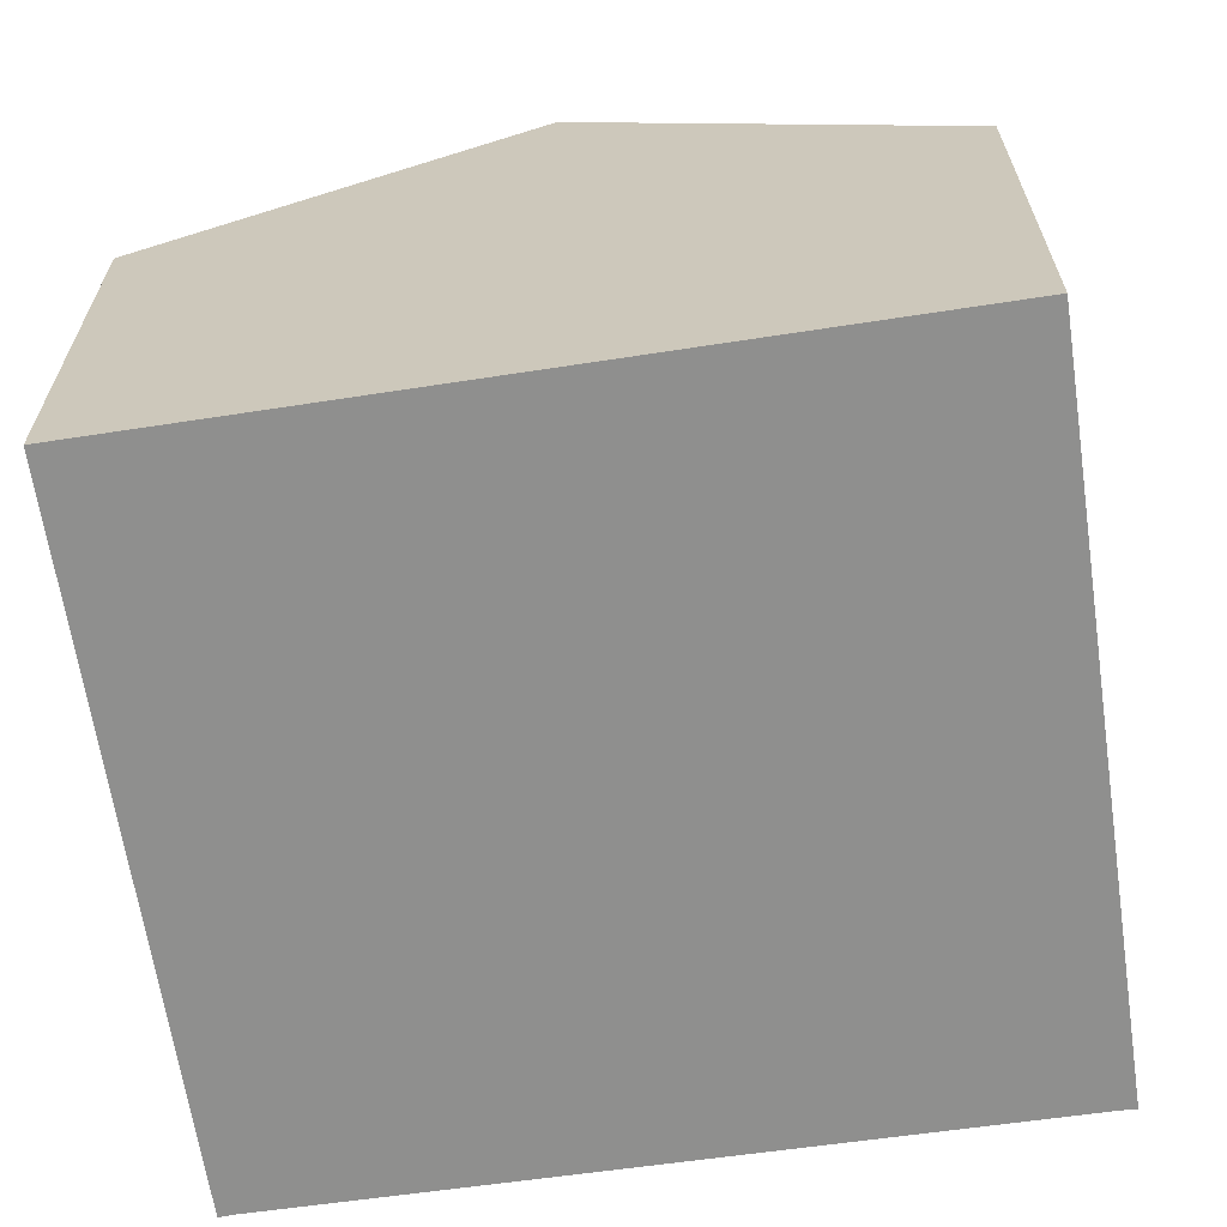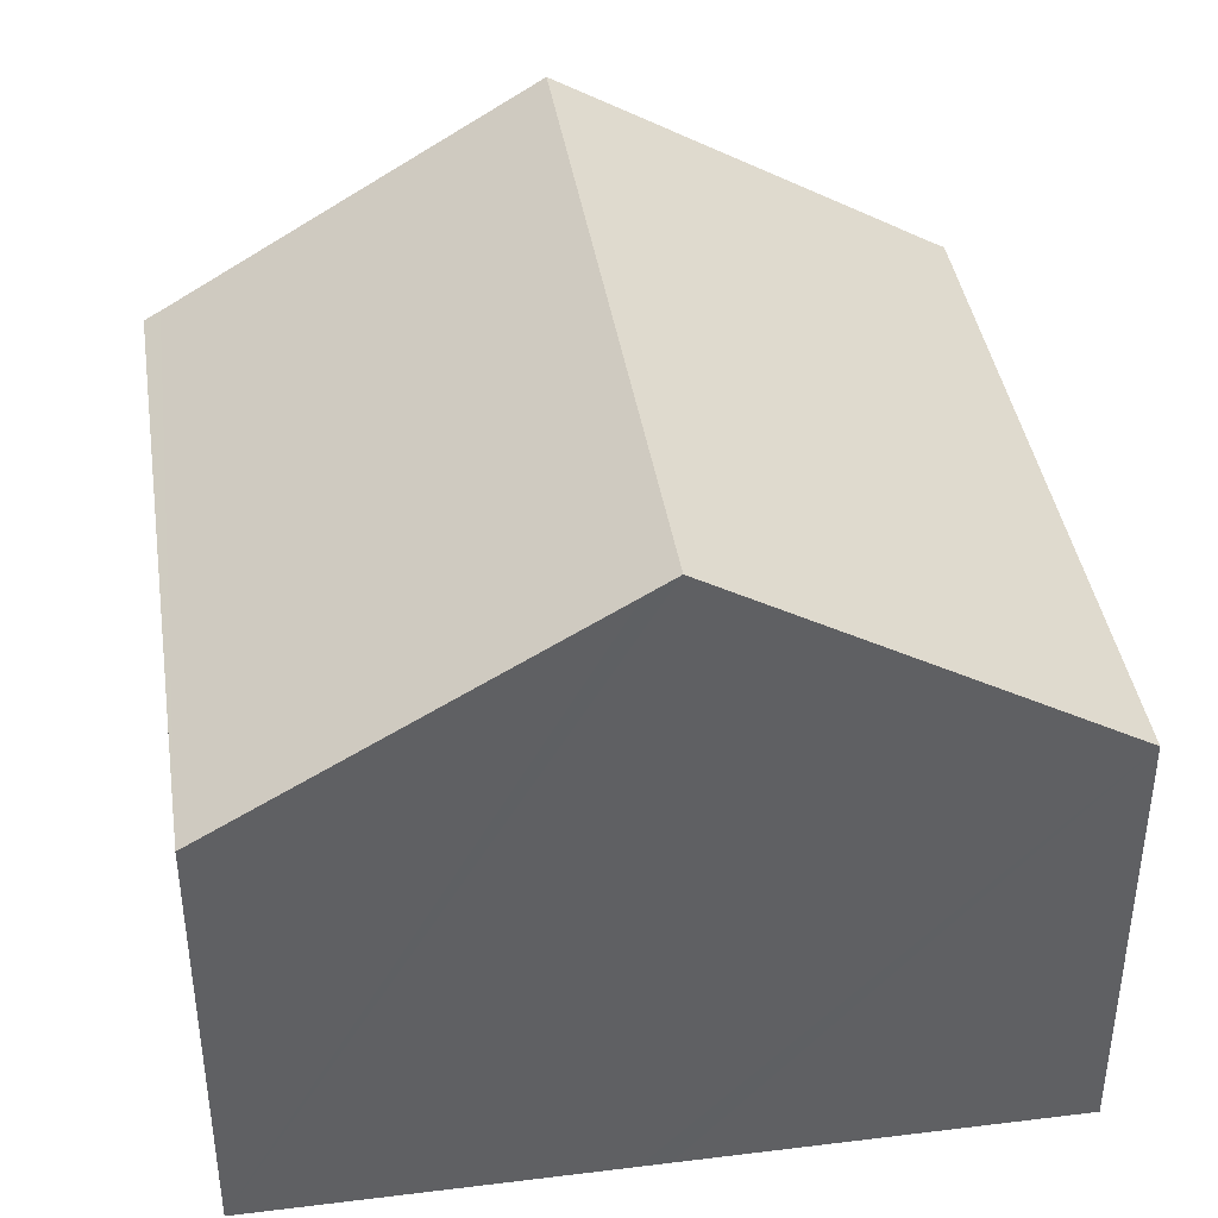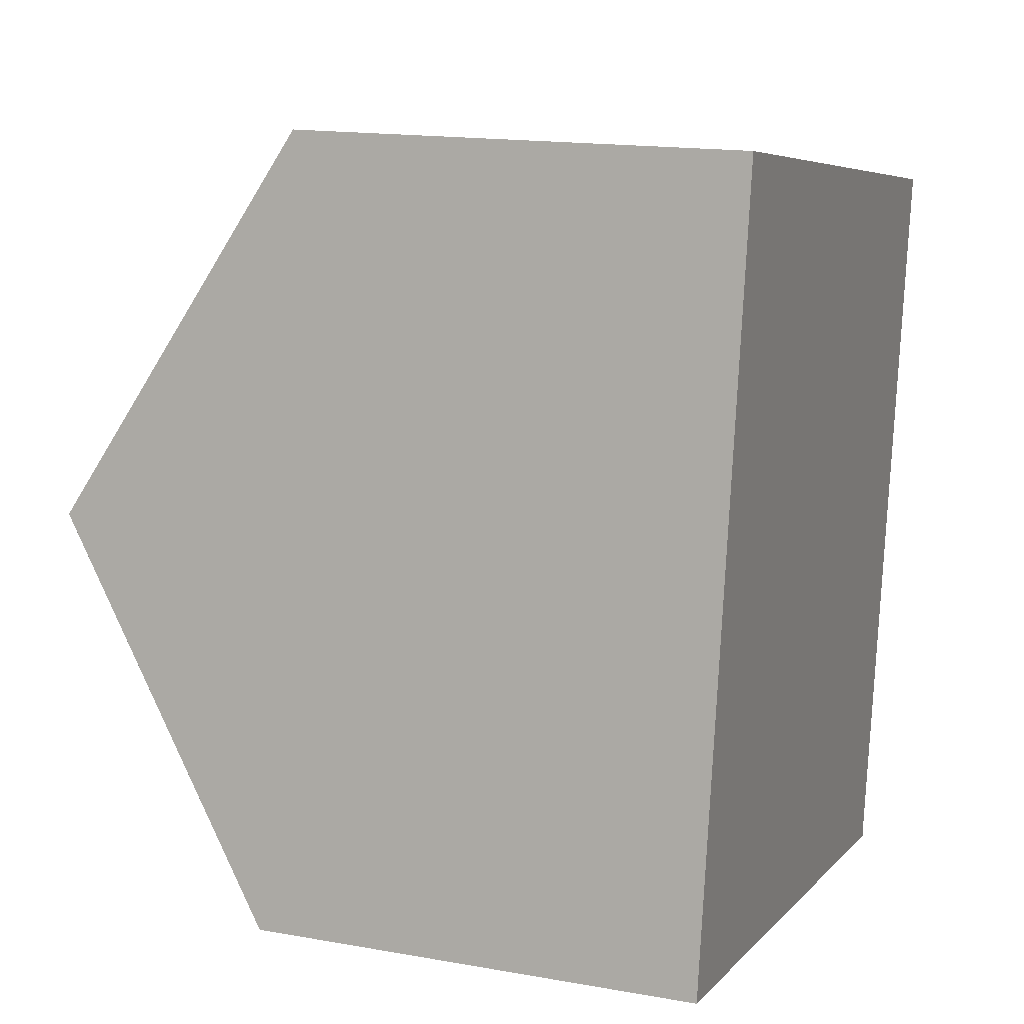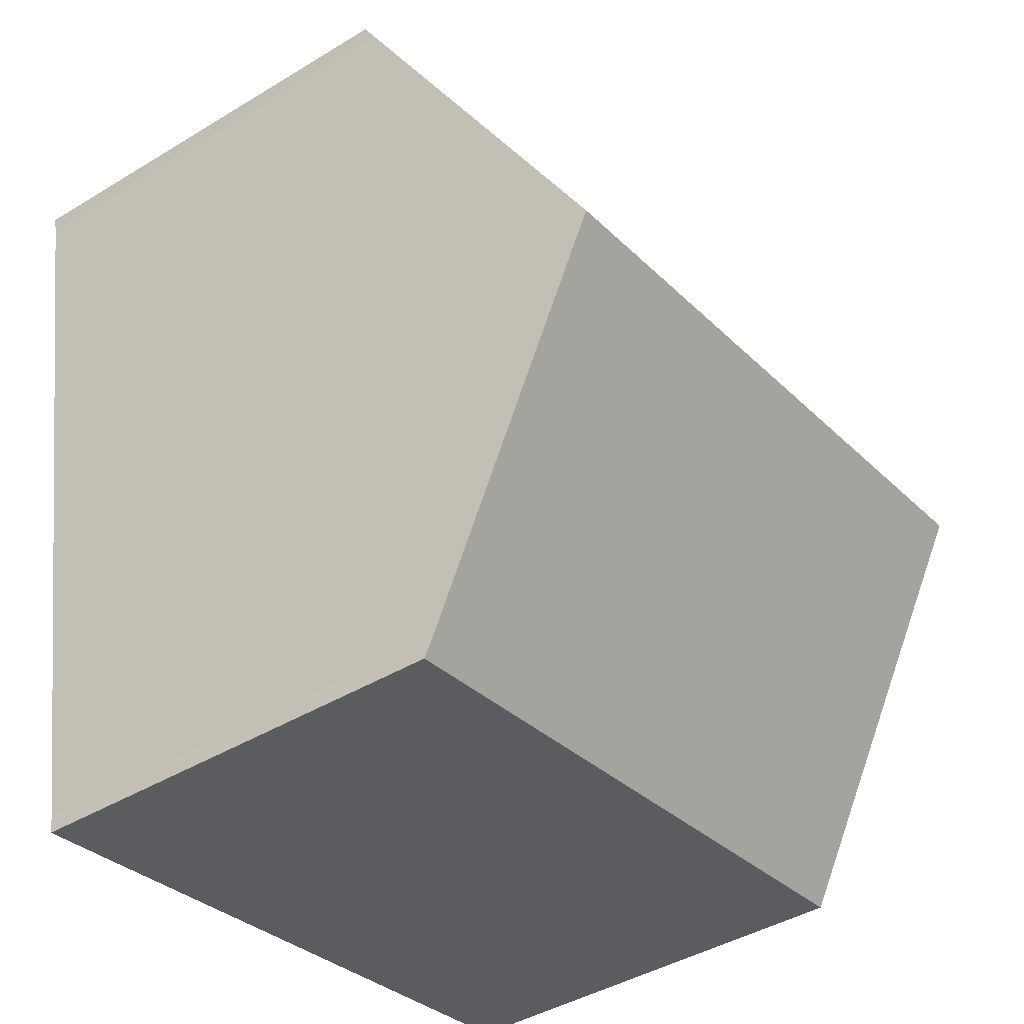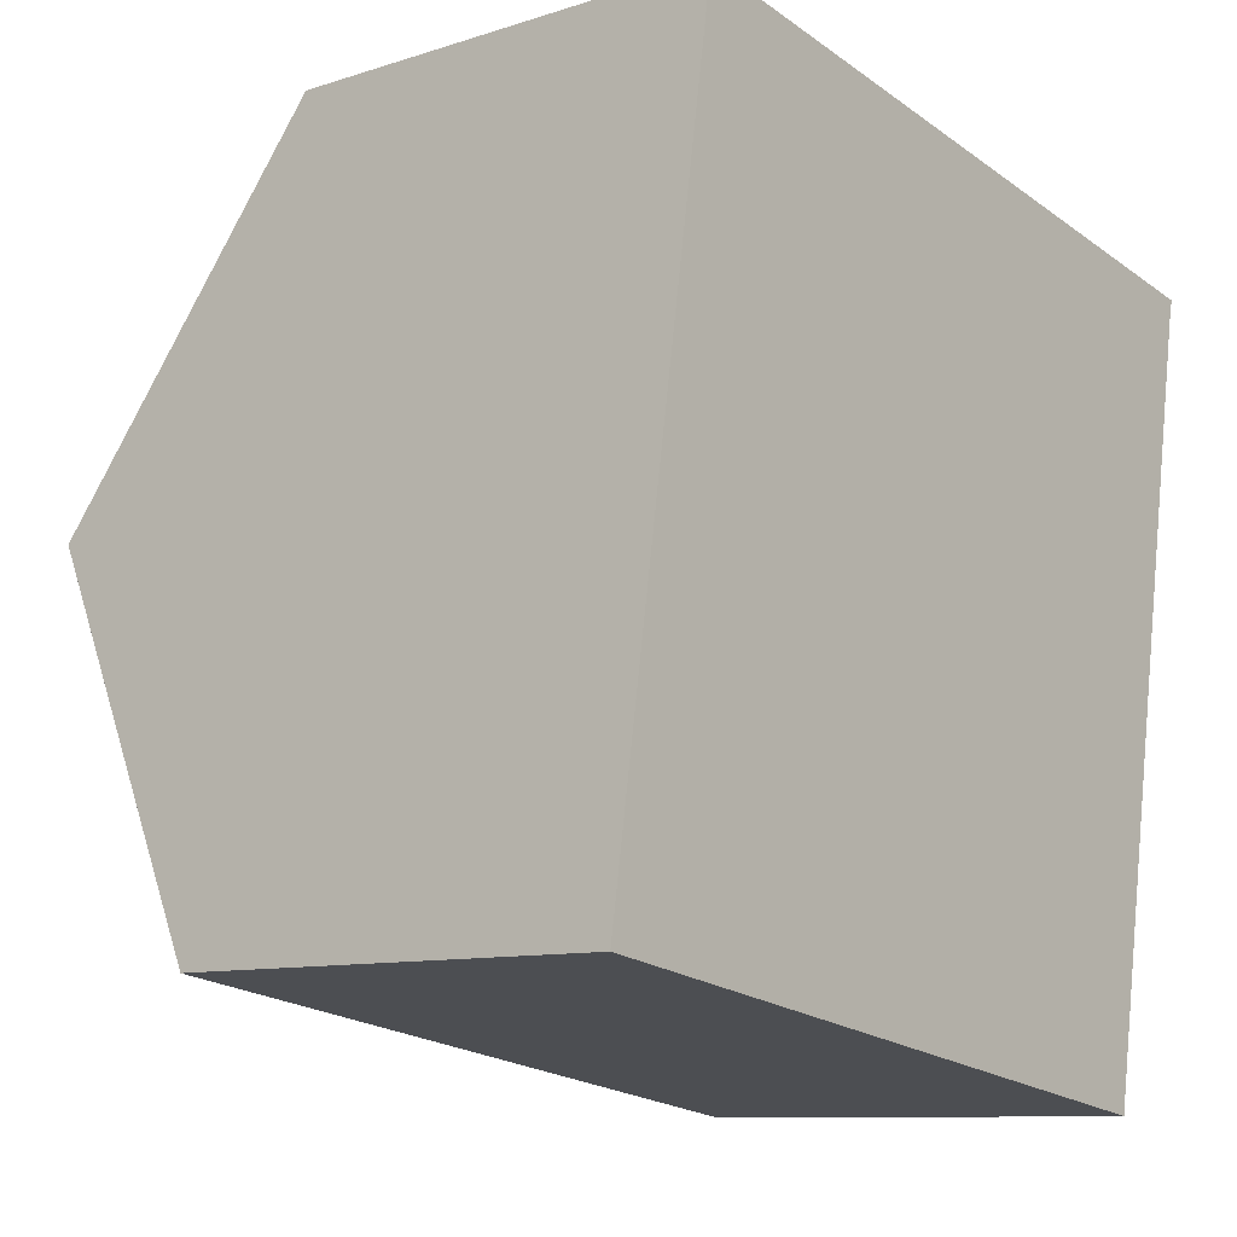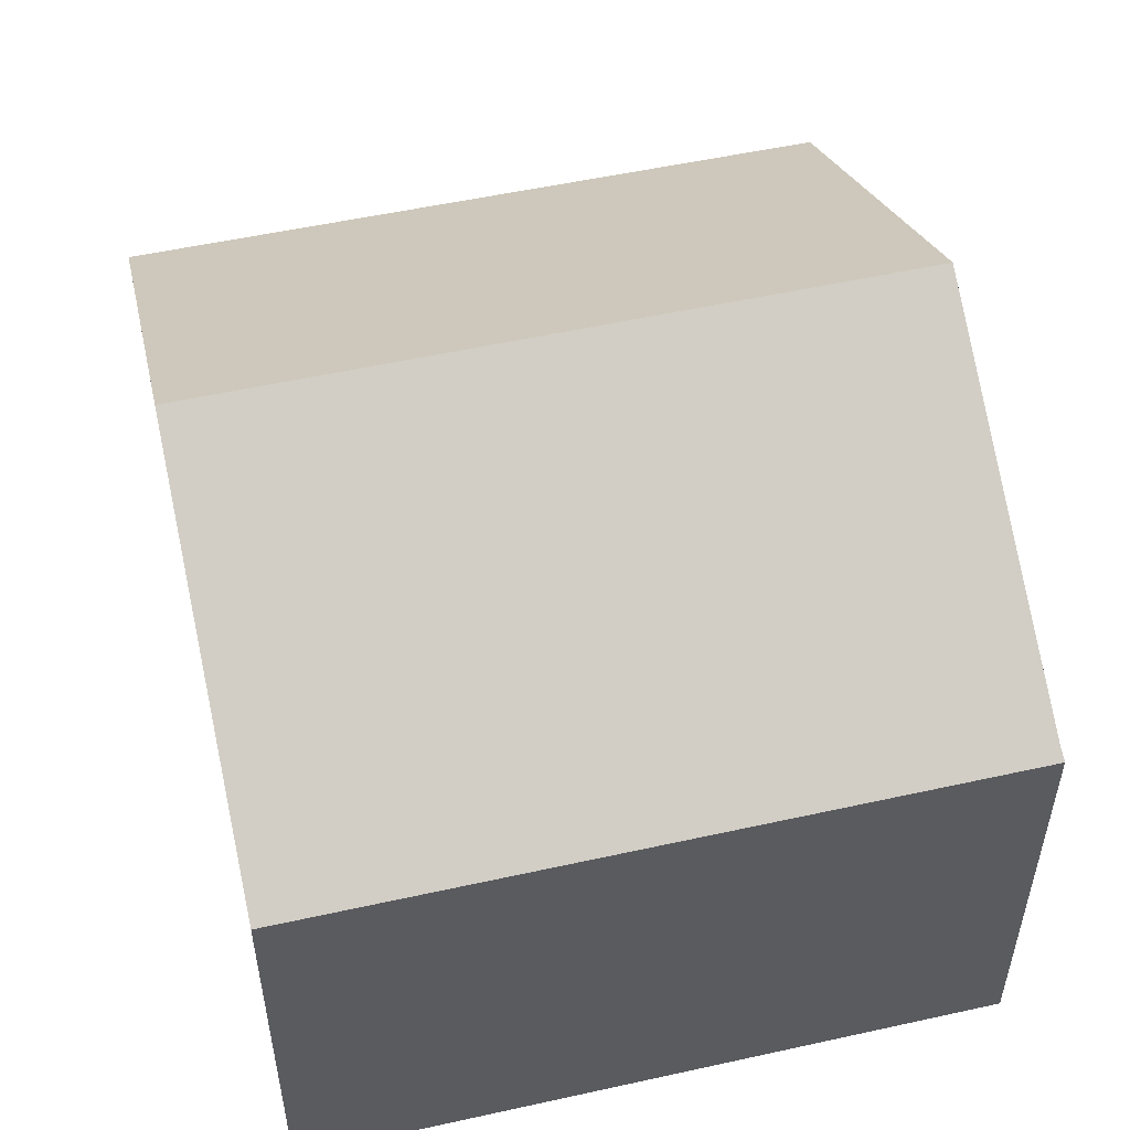
<metadata>
{"format":"obj","ext":"obj","renderer":"f3d","projection":"perspective","resolution":1024,"background":"white","views":[{"elev":-65.3,"azim":-72.3,"up":"+Y"},{"elev":40.8,"azim":-89.6,"up":"+Y"},{"elev":15.6,"azim":-69.3,"up":"+Z"},{"elev":-42.2,"azim":126.1,"up":"+Z"},{"elev":-9.8,"azim":-50.1,"up":"+Z"},{"elev":53.6,"azim":-3.9,"up":"+Y"}]}
</metadata>
<code>
v  0.917 10.21 5.832
v  12.44 6.903 9.651
v  11.49 10.21 4.08
v  12.49 6.778 9.86
v  1.828 6.778 11.63
v  0 6.755 4.136e-16
v  10.55 6.94 -1.429
v  10.52 6.794 -1.677
v  0.848 9.954 5.395
v  10.52 1.027e-16 -1.677
v  0 0 0
v  0.848 -3.303e-16 5.395
v  0.917 -3.571e-16 5.832
v  1.828 -7.119e-16 11.63
v  12.49 -6.038e-16 9.86
v  10.55 8.75e-17 -1.429
v  12.44 -5.91e-16 9.651
v  11.49 -2.498e-16 4.08
g defaultobject
f 1 2 3
f 2 1 4
f 4 1 5
f 6 7 8
f 7 6 3
f 3 6 1
f 1 6 9
f 10 6 8
f 6 10 11
f 11 9 6
f 9 11 1
f 1 11 5
f 5 11 12
f 5 12 13
f 5 13 14
f 14 4 5
f 4 14 15
f 16 8 7
f 8 16 10
f 4 17 2
f 17 4 15
f 17 3 2
f 3 17 7
f 7 17 18
f 7 18 16
f 13 15 14
f 15 13 12
f 15 12 11
f 15 11 17
f 17 11 18
f 18 11 16
f 16 11 10

</code>
